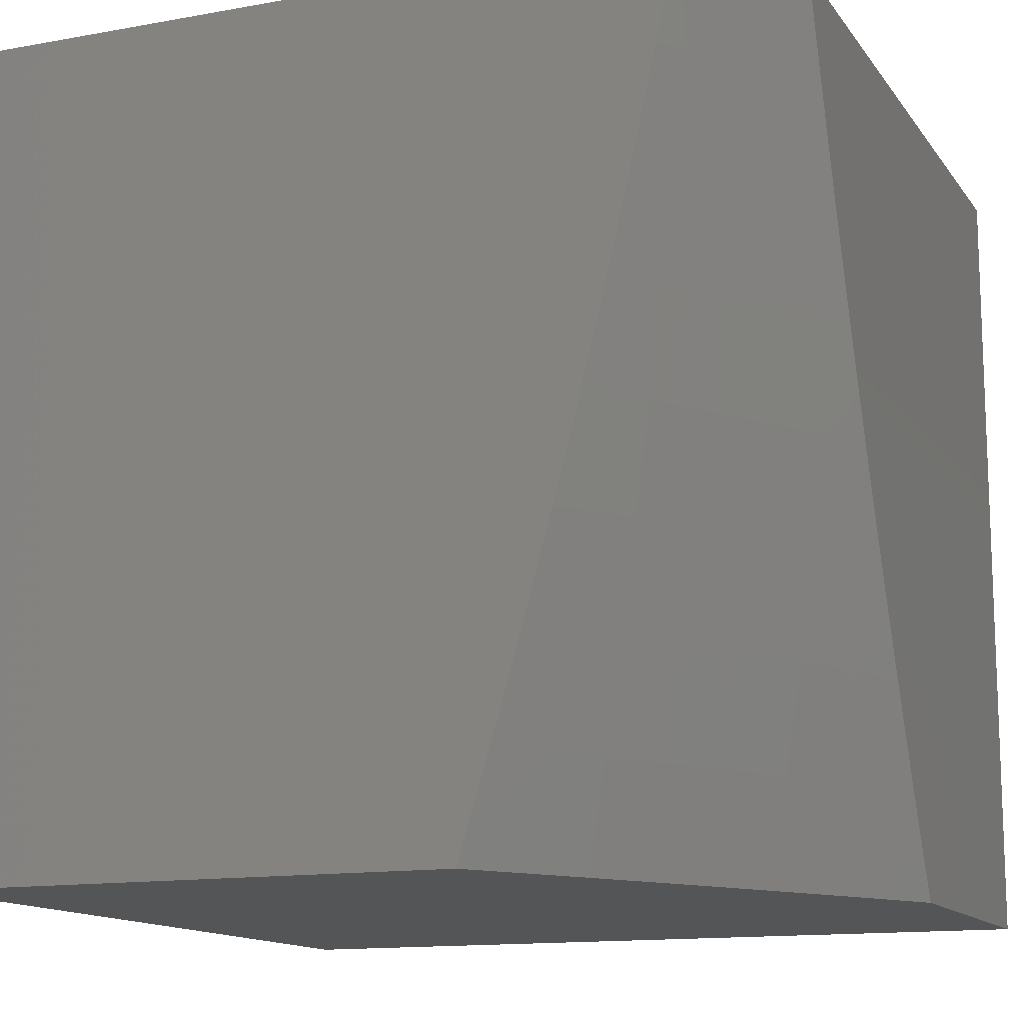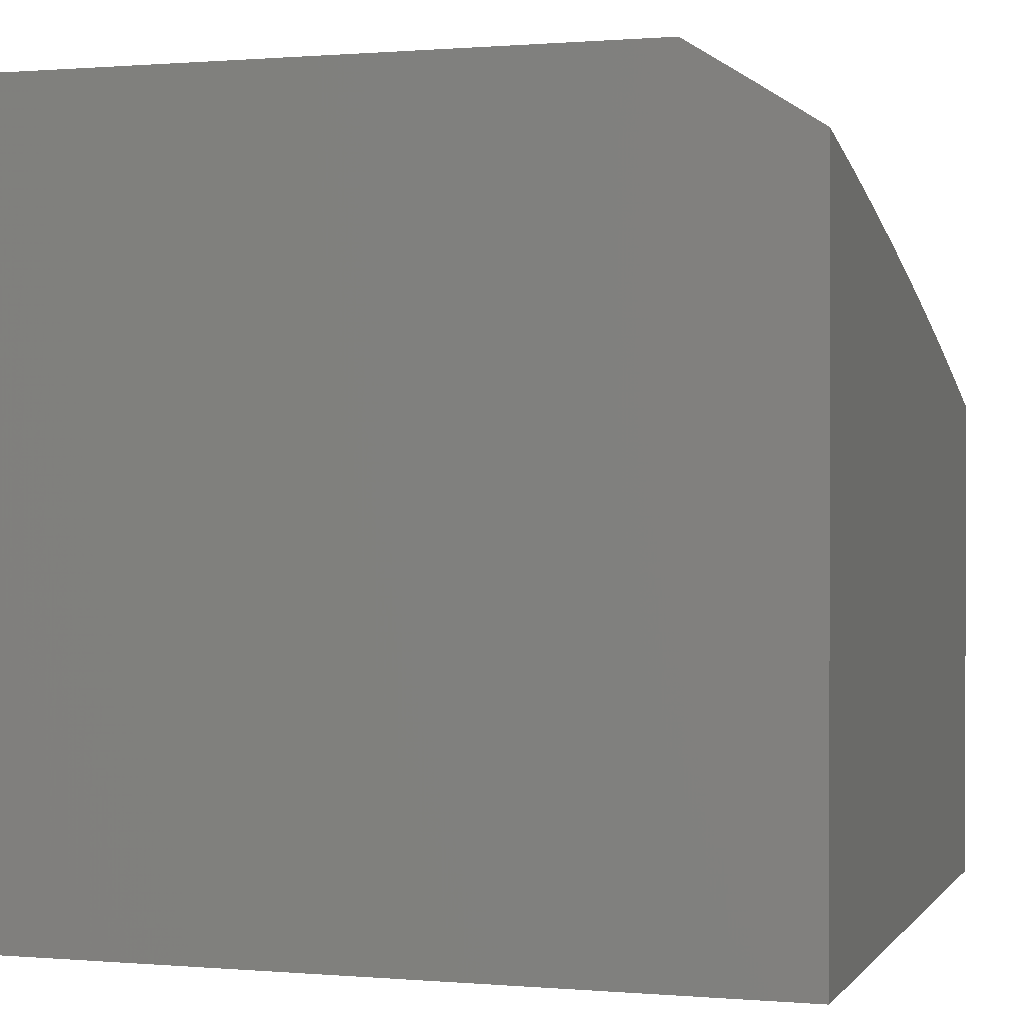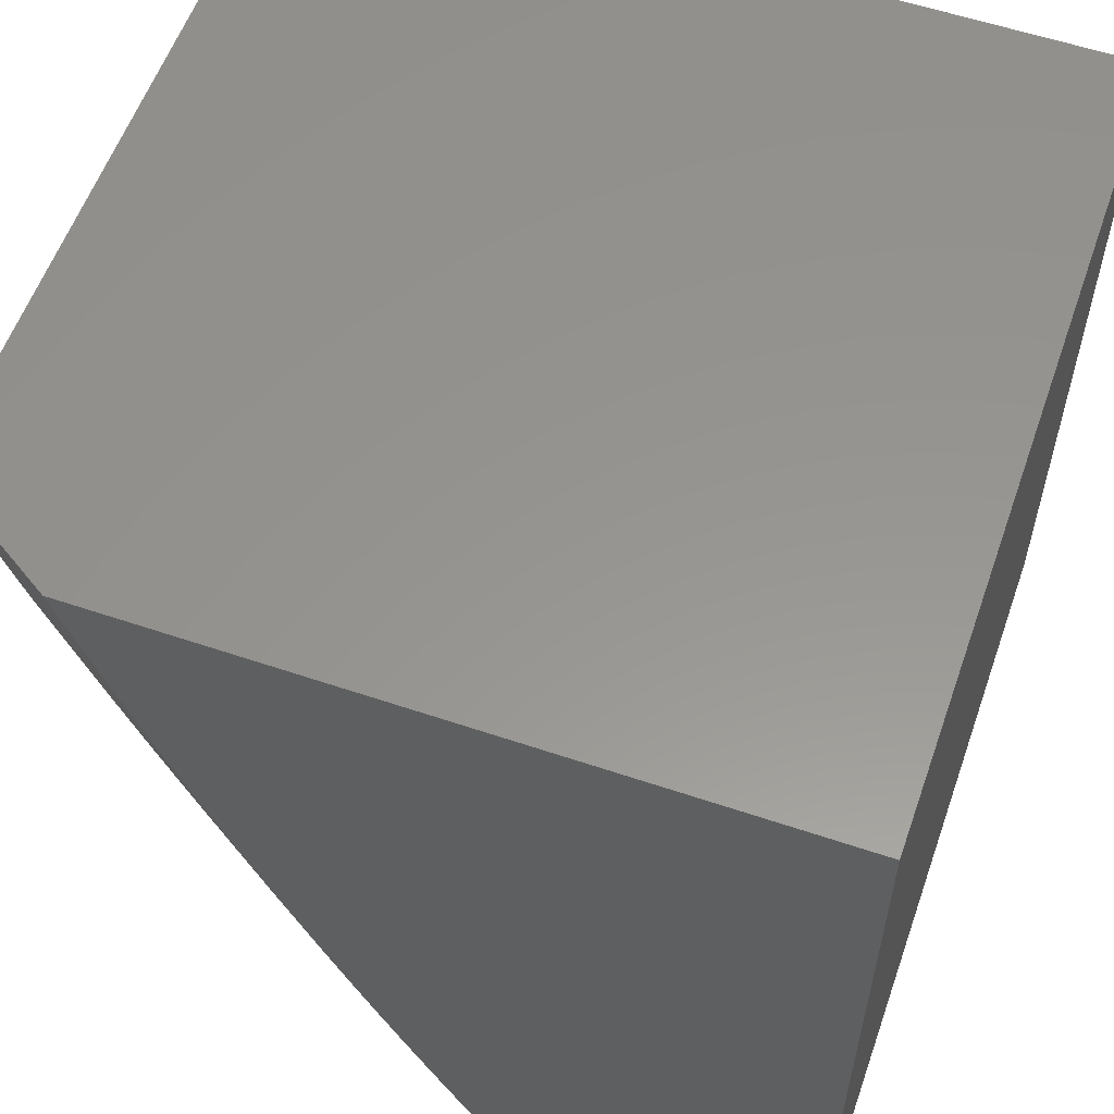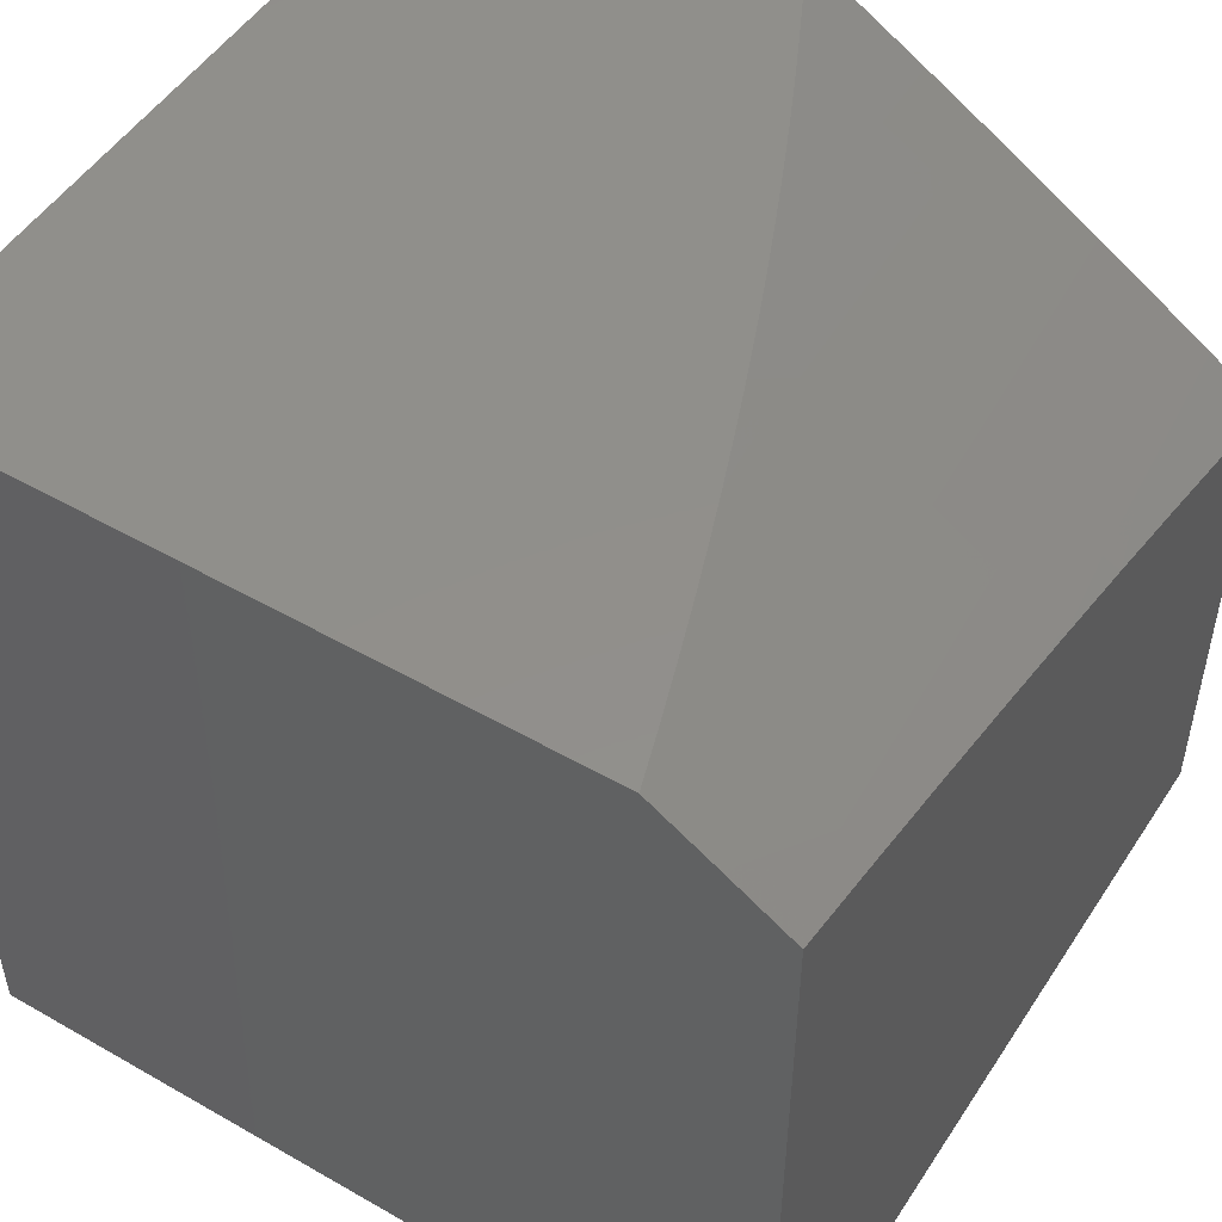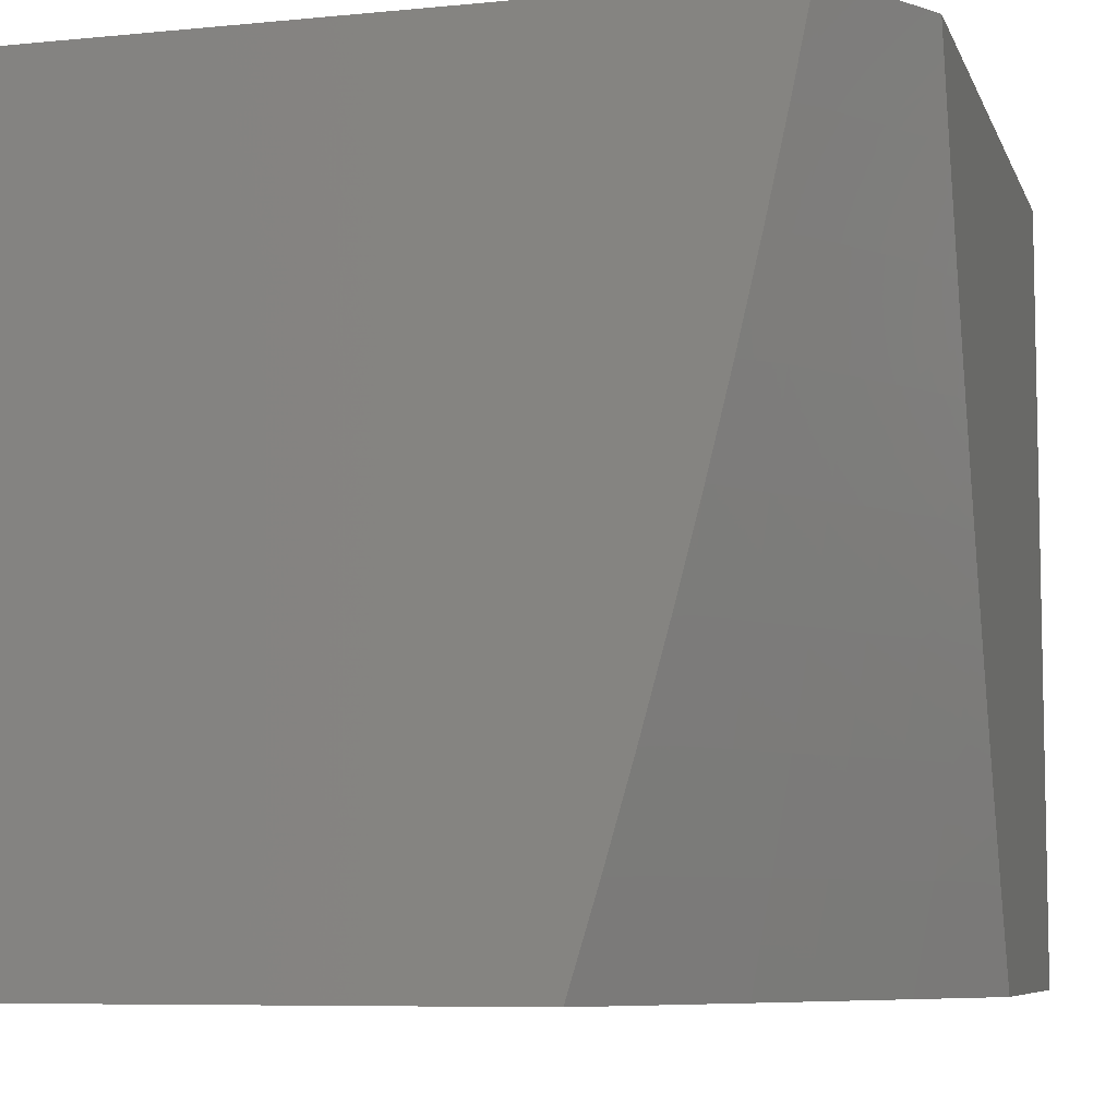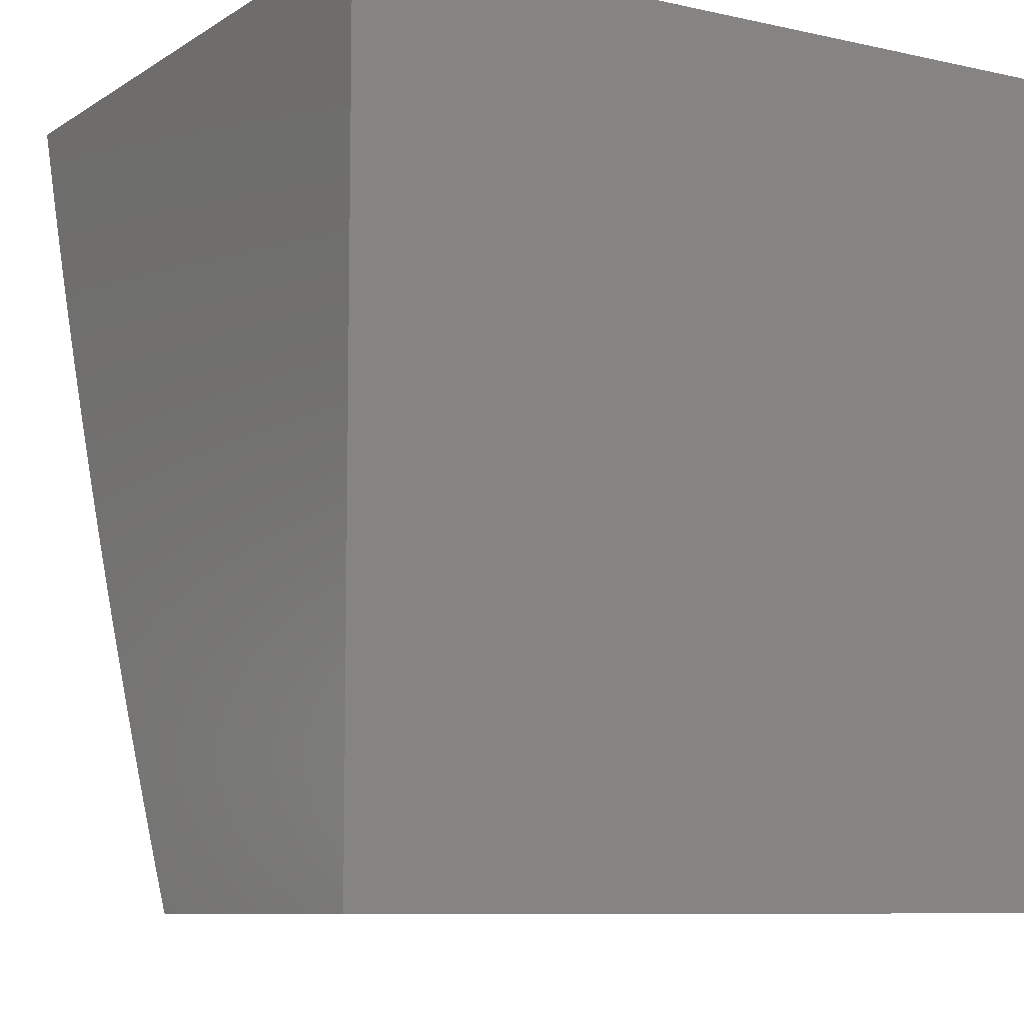
<metadata>
{"format":"stl","ext":"stl","renderer":"f3d","projection":"perspective","resolution":1024,"background":"white","views":[{"elev":-13.4,"azim":112.4,"up":"+Z"},{"elev":0.5,"azim":17.6,"up":"+Y"},{"elev":57.7,"azim":-160.7,"up":"+Z"},{"elev":50.5,"azim":32.1,"up":"+Y"},{"elev":-7.4,"azim":105.5,"up":"+Z"},{"elev":-8.5,"azim":-121.5,"up":"+Z"}]}
</metadata>
<code>
# stl→obj: 74 verts, 144 faces
v 6 8.643 -3
v 5.929 8.69 -3
v 6 8.681 -2.877
v 5.947 8.716 -2.875
v 6 8.717 -2.753
v 5.964 8.741 -2.75
v 6 8.751 -2.628
v 5.98 8.765 -2.624
v 6 8.784 -2.503
v 5.996 8.788 -2.499
v 6 8.815 -2.378
v 5.924 8.834 -2.499
v 5.938 8.856 -2.374
v 5.851 8.88 -2.499
v 5.866 8.902 -2.374
v 5.779 8.926 -2.499
v 5.793 8.948 -2.374
v 5.706 8.971 -2.499
v 5.719 8.993 -2.374
v 5.704 9 -2.383
v 5.728 9 -2.32
v 5.858 8.736 -3
v 5.876 8.762 -2.875
v 5.893 8.788 -2.75
v 5.909 8.812 -2.624
v 5.786 8.781 -3
v 5.804 8.808 -2.875
v 5.821 8.833 -2.75
v 5.836 8.857 -2.624
v 5.715 8.826 -3
v 5.732 8.853 -2.875
v 5.748 8.878 -2.75
v 5.764 8.903 -2.624
v 5.642 8.871 -3
v 5.659 8.897 -2.875
v 5.675 8.923 -2.75
v 5.691 8.947 -2.624
v 5.57 8.914 -3
v 5.586 8.941 -2.875
v 5.602 8.967 -2.75
v 5.618 8.992 -2.624
v 5.627 9 -2.571
v 5.6 9 -2.633
v 5.572 9 -2.695
v 5.543 9 -2.757
v 5.514 9 -2.818
v 5.513 8.985 -2.875
v 5.485 9 -2.879
v 5.497 8.957 -3
v 5.454 9 -2.94
v 5.423 9 -3
v 5.653 9 -2.509
v 5.679 9 -2.446
v 5.752 9 -2.256
v 5.806 8.968 -2.249
v 5.775 9 -2.193
v 5.819 8.988 -2.125
v 5.798 9 -2.129
v 5.819 9 -2.064
v 5.892 8.942 -2.125
v 5.841 9 -2
v 5.921 8.95 -2
v 5.965 8.896 -2.125
v 6 8.899 -2
v 6 8.873 -2.126
v 5.952 8.877 -2.249
v 6 8.845 -2.252
v 5.879 8.923 -2.249
v 5 9 -2
v 5 9 -3
v 5 8 -3
v 6 8 -3
v 6 8 -2
v 5 8 -2
f 1 2 3
f 3 2 4
f 3 4 5
f 5 4 6
f 5 6 7
f 7 6 8
f 7 8 9
f 9 8 10
f 9 10 11
f 11 10 12
f 11 12 13
f 13 12 14
f 13 14 15
f 15 14 16
f 15 16 17
f 17 16 18
f 17 18 19
f 19 18 20
f 19 20 21
f 2 22 4
f 4 22 23
f 4 23 6
f 6 23 24
f 6 24 8
f 8 24 25
f 8 25 10
f 10 25 12
f 22 26 23
f 23 26 27
f 23 27 24
f 24 27 28
f 24 28 25
f 25 28 29
f 25 29 12
f 12 29 14
f 26 30 27
f 27 30 31
f 27 31 28
f 28 31 32
f 28 32 29
f 29 32 33
f 29 33 14
f 14 33 16
f 30 34 31
f 31 34 35
f 31 35 32
f 32 35 36
f 32 36 33
f 33 36 37
f 33 37 16
f 16 37 18
f 34 38 35
f 35 38 39
f 35 39 36
f 36 39 40
f 36 40 37
f 37 40 41
f 37 41 42
f 42 41 43
f 43 41 40
f 43 40 44
f 44 40 45
f 45 40 39
f 45 39 46
f 46 39 47
f 46 47 48
f 48 47 49
f 48 49 50
f 50 49 51
f 38 49 39
f 39 49 47
f 42 52 37
f 37 52 18
f 52 53 18
f 18 53 20
f 19 21 17
f 17 21 54
f 17 54 55
f 55 54 56
f 55 56 57
f 57 56 58
f 57 58 59
f 57 59 60
f 60 59 61
f 60 61 62
f 60 62 63
f 63 62 64
f 63 64 65
f 63 65 66
f 66 65 67
f 66 67 13
f 13 67 11
f 13 15 66
f 66 15 68
f 66 68 63
f 63 68 60
f 15 17 68
f 68 17 55
f 68 55 60
f 60 55 57
f 61 59 69
f 69 59 58
f 69 58 56
f 56 54 69
f 69 54 21
f 69 21 20
f 20 53 69
f 69 53 52
f 69 52 42
f 42 43 69
f 69 43 44
f 69 44 45
f 69 45 70
f 70 45 46
f 70 46 48
f 48 50 70
f 70 50 51
f 51 49 70
f 70 49 71
f 71 49 38
f 71 38 34
f 34 30 71
f 71 30 26
f 71 26 72
f 72 26 22
f 72 22 2
f 2 1 72
f 64 62 73
f 73 62 61
f 73 61 74
f 74 61 69
f 74 71 73
f 73 71 72
f 69 70 74
f 74 70 71
f 1 3 72
f 72 3 5
f 72 5 7
f 72 7 73
f 73 7 9
f 73 9 11
f 11 67 73
f 73 67 65
f 73 65 64

</code>
